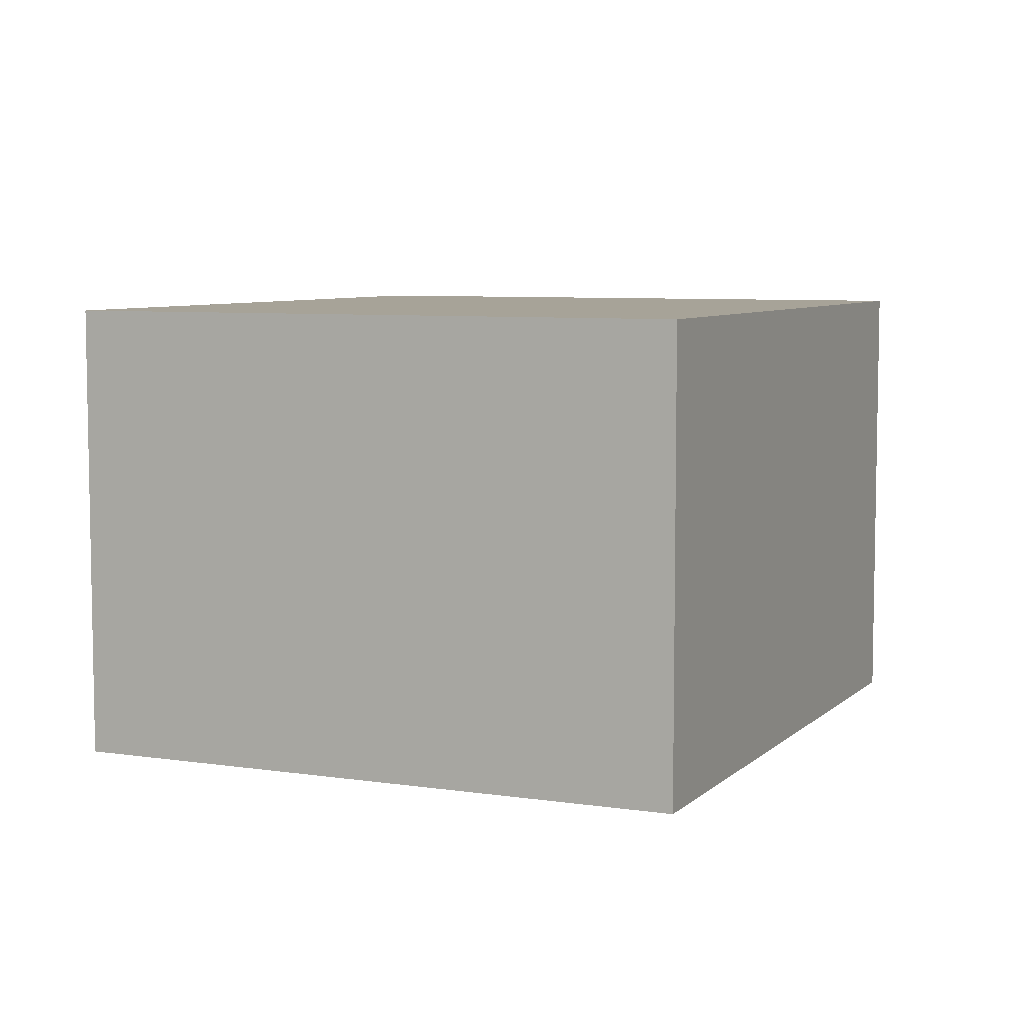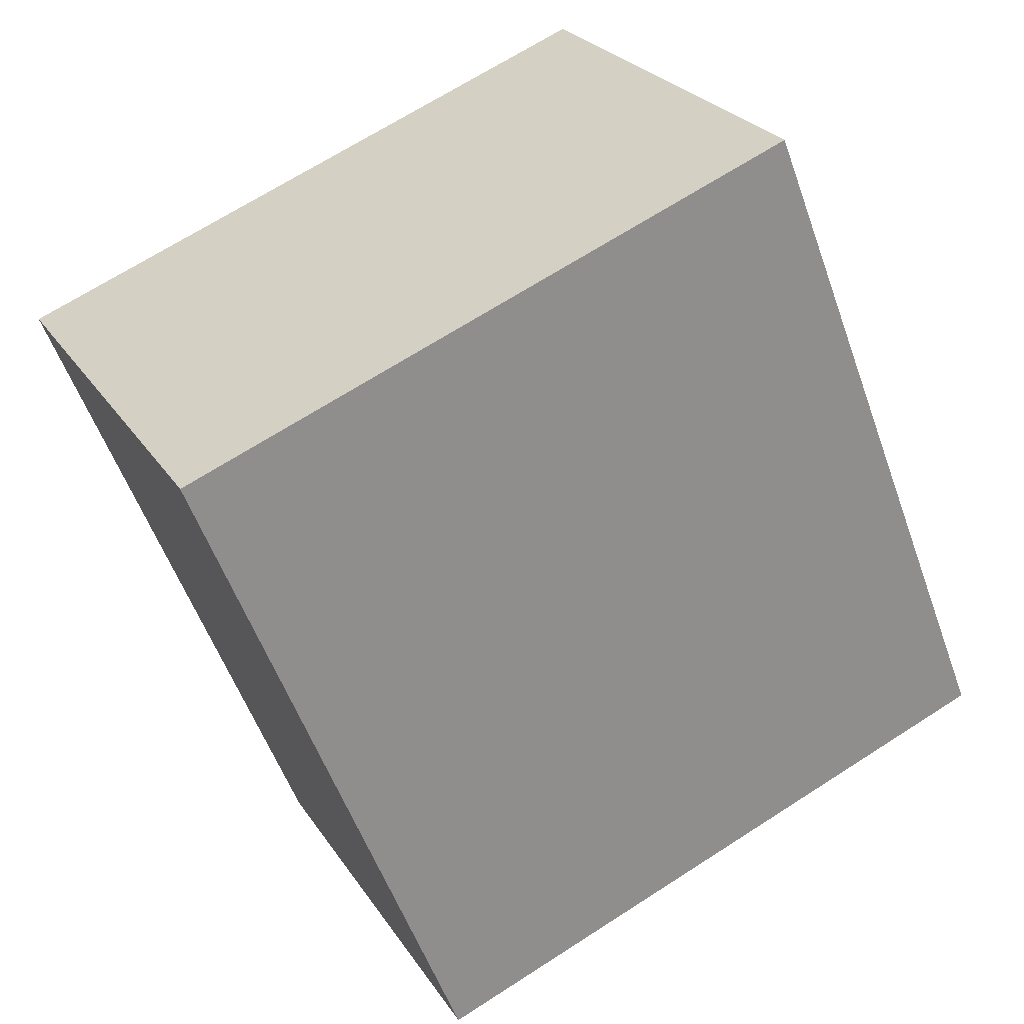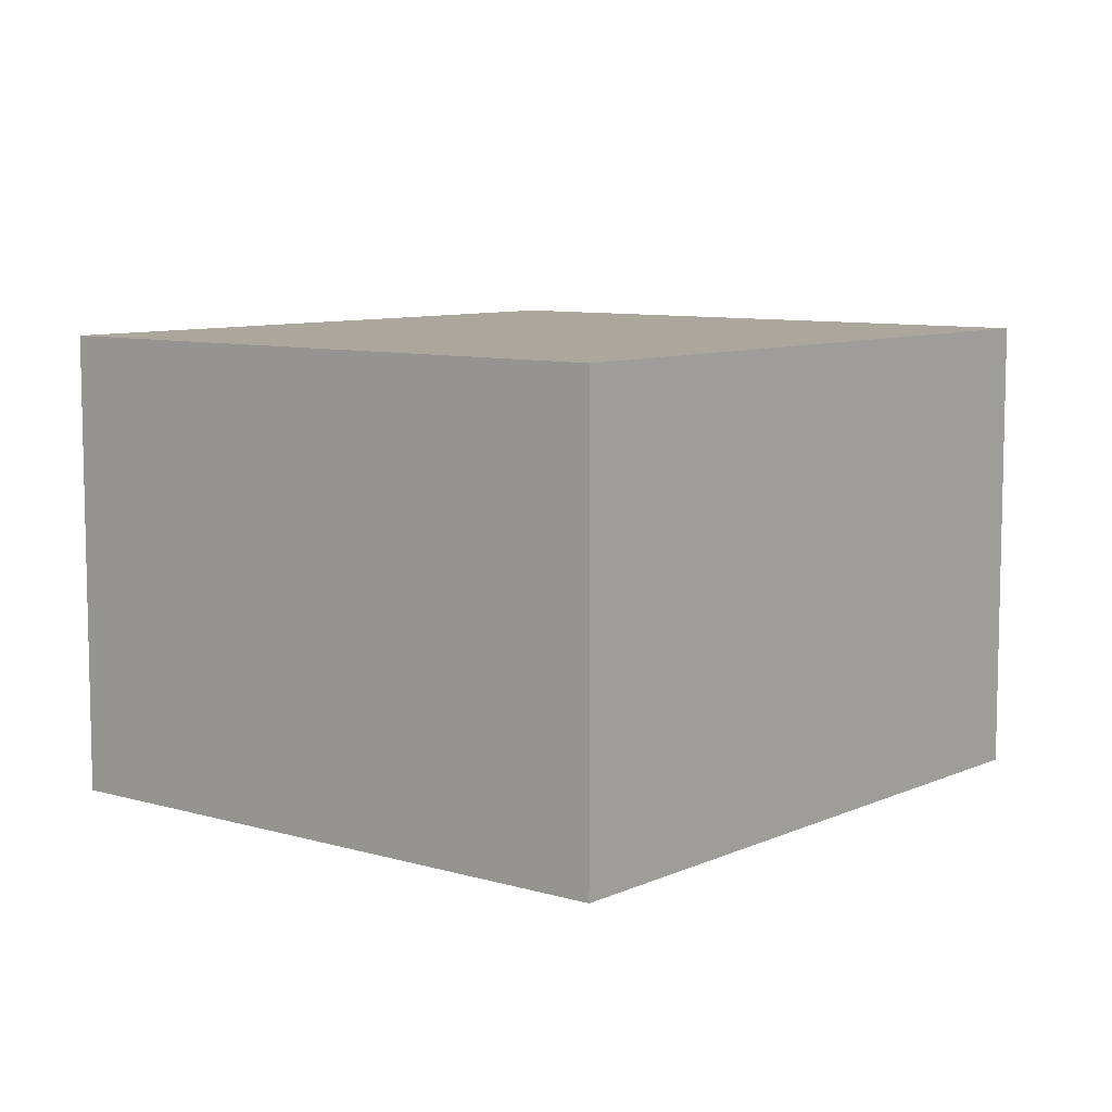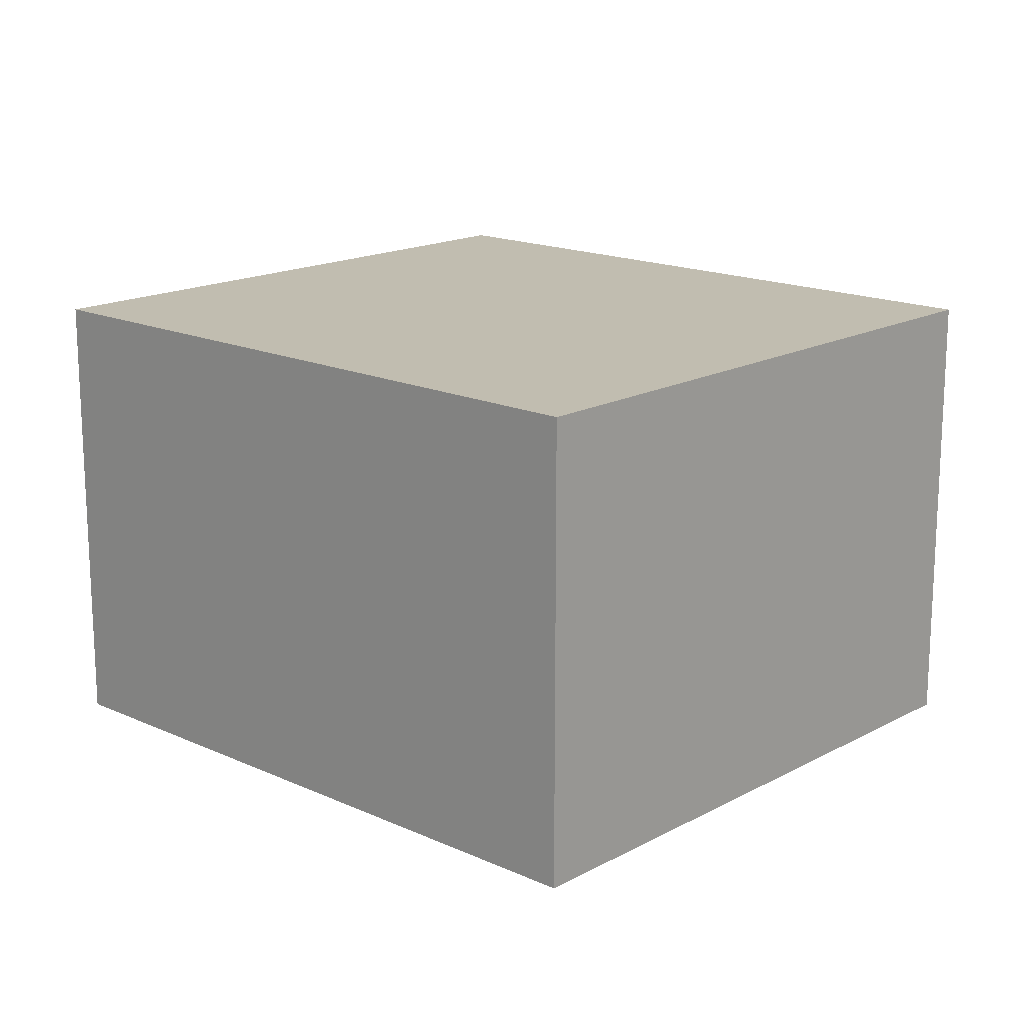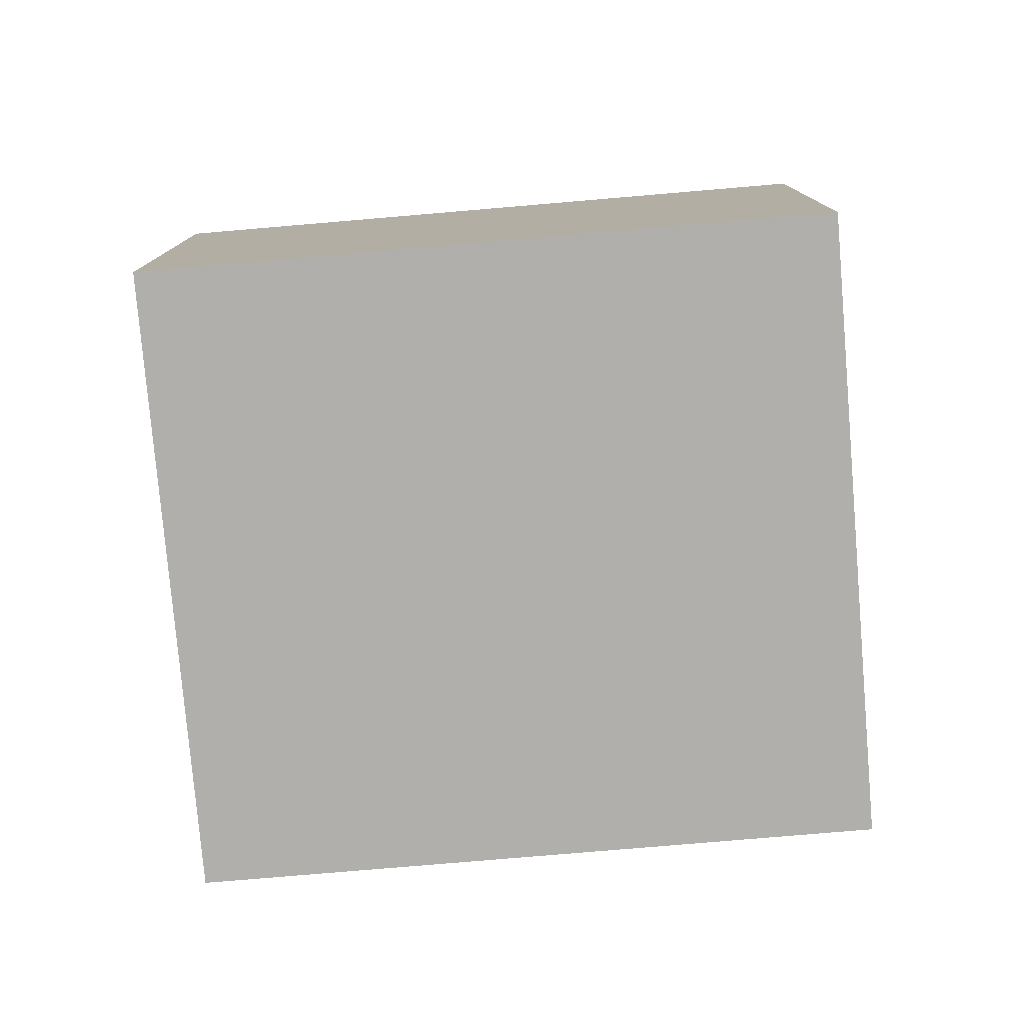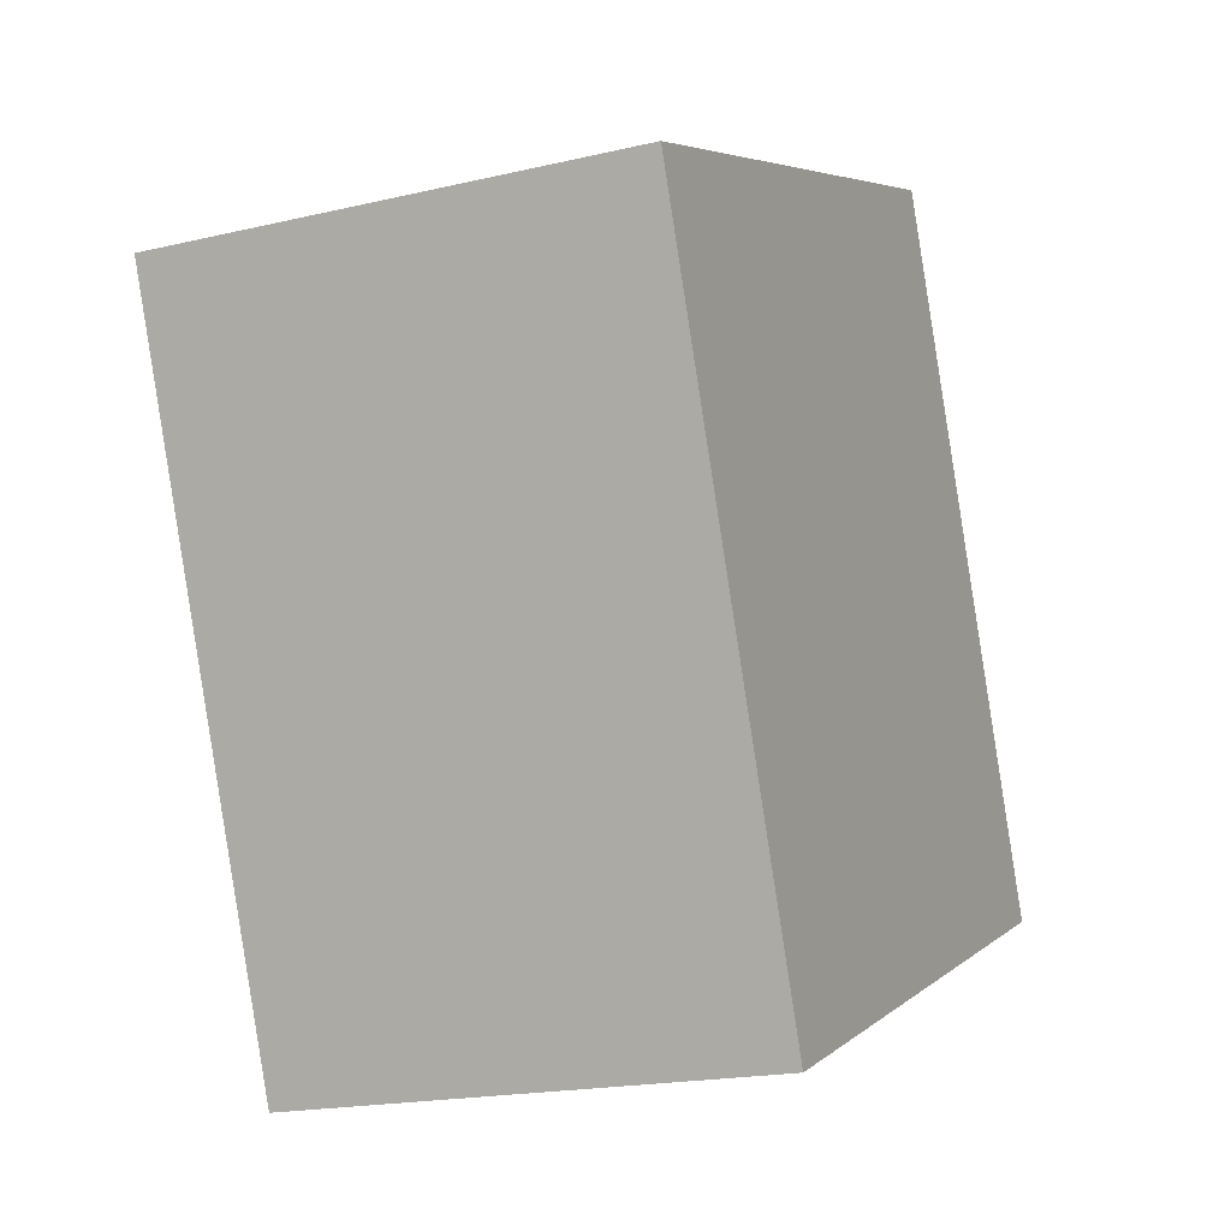
<metadata>
{"format":"obj","ext":"obj","renderer":"f3d","projection":"perspective","resolution":1024,"background":"white","views":[{"elev":6.8,"azim":2.5,"up":"+Y"},{"elev":25.3,"azim":-25.3,"up":"+Z"},{"elev":8.3,"azim":17.5,"up":"+Y"},{"elev":16.7,"azim":-69.0,"up":"+Y"},{"elev":-78.3,"azim":-106.8,"up":"+Y"},{"elev":-18.7,"azim":-65.7,"up":"+Z"}]}
</metadata>
<code>
v  0.95 1.692 -2.393
v  2.197 1.692 0.872
v  3.147 1.692 -1.521
v  0 1.692 1.036e-16
v  3.147 9.313e-17 -1.521
v  0.95 1.465e-16 -2.393
v  0 0 0
v  2.197 -5.339e-17 0.872
g defaultobject
f 1 2 3
f 2 1 4
f 5 1 3
f 1 5 6
f 6 4 1
f 4 6 7
f 7 2 4
f 2 7 8
f 8 3 2
f 3 8 5
f 8 6 5
f 6 8 7

</code>
